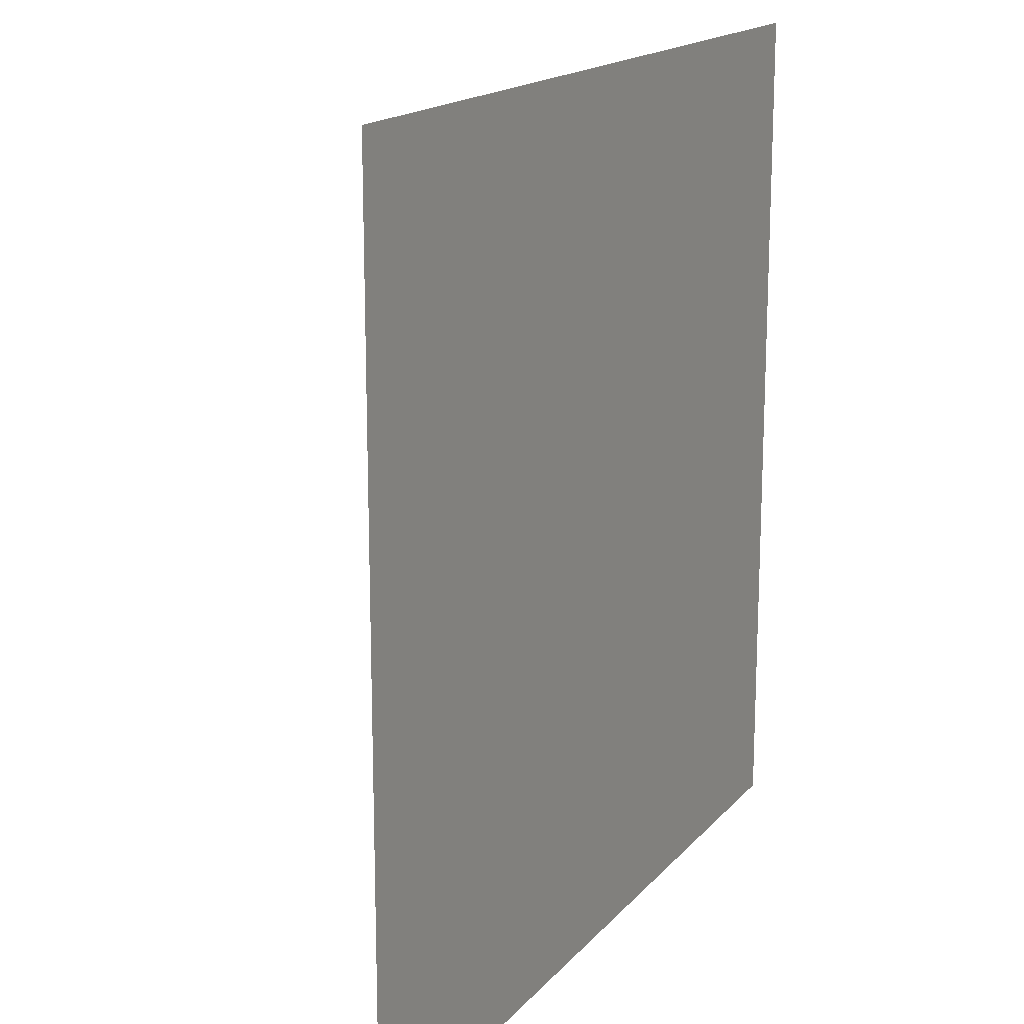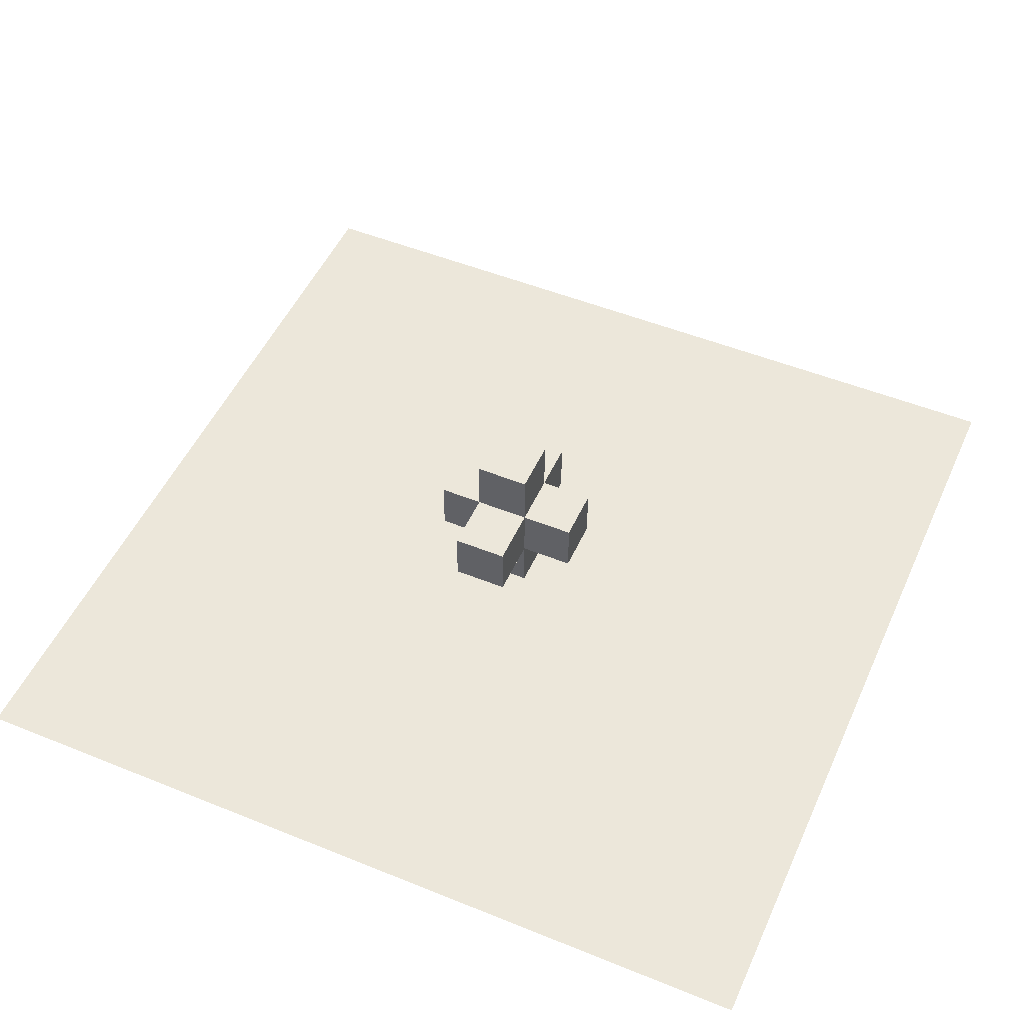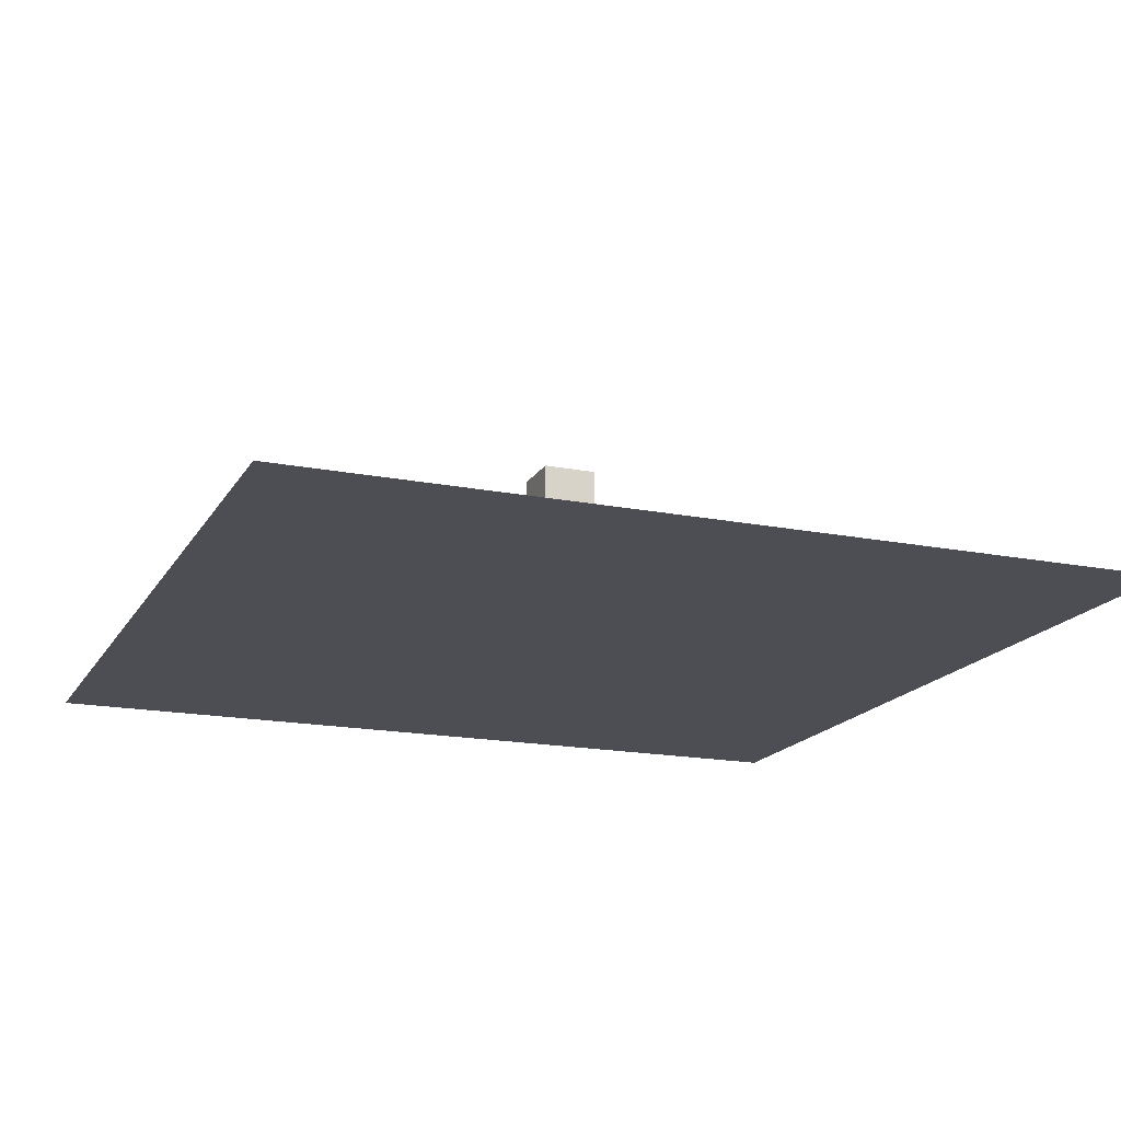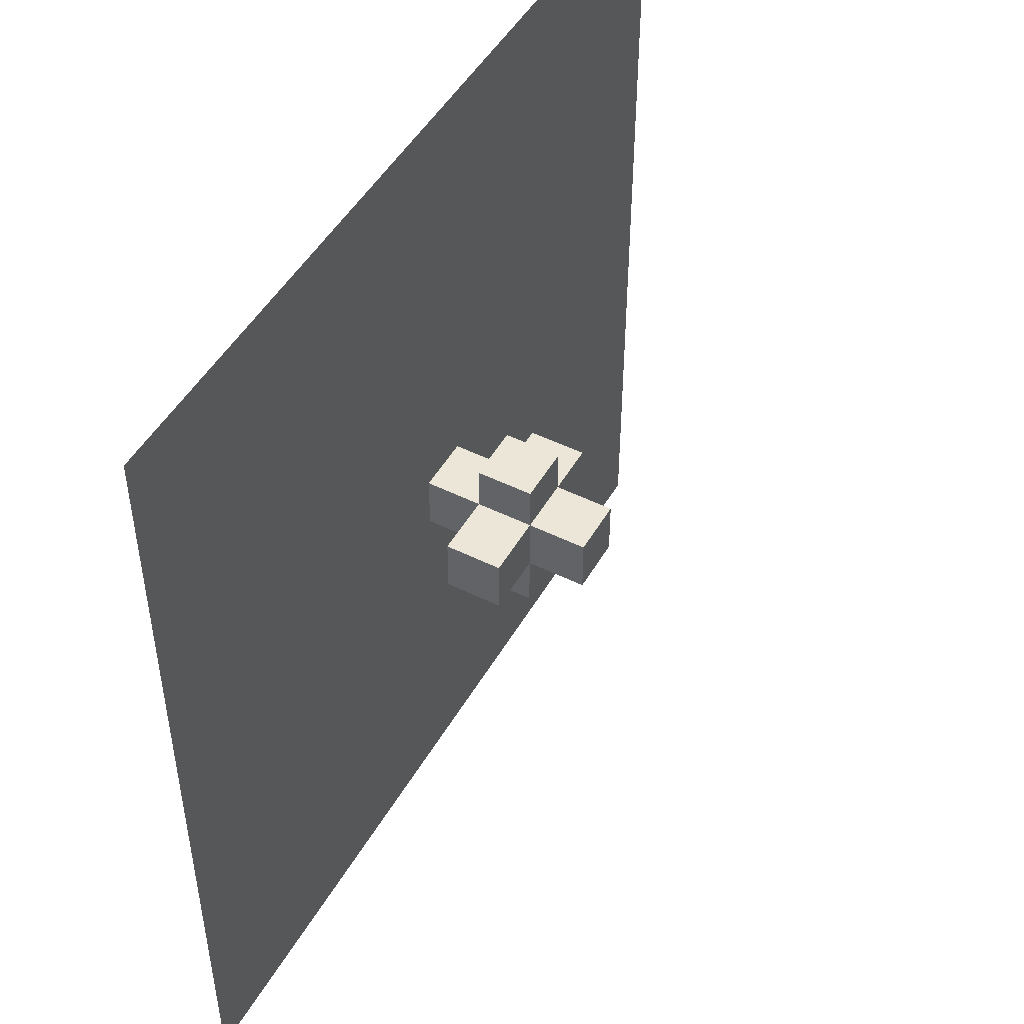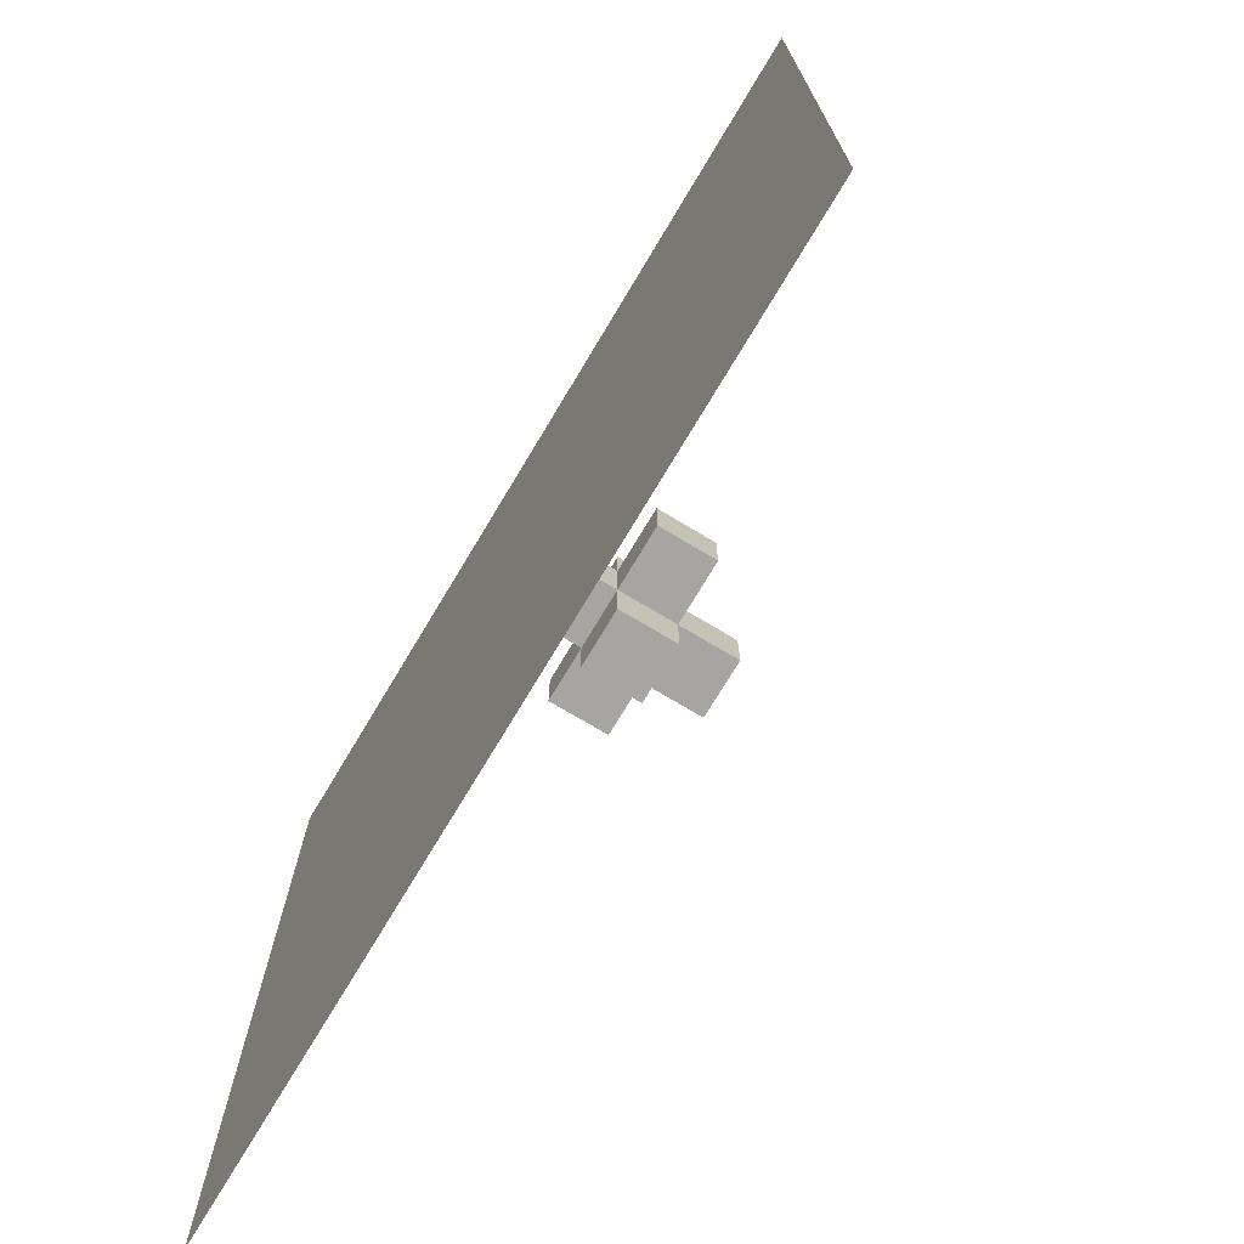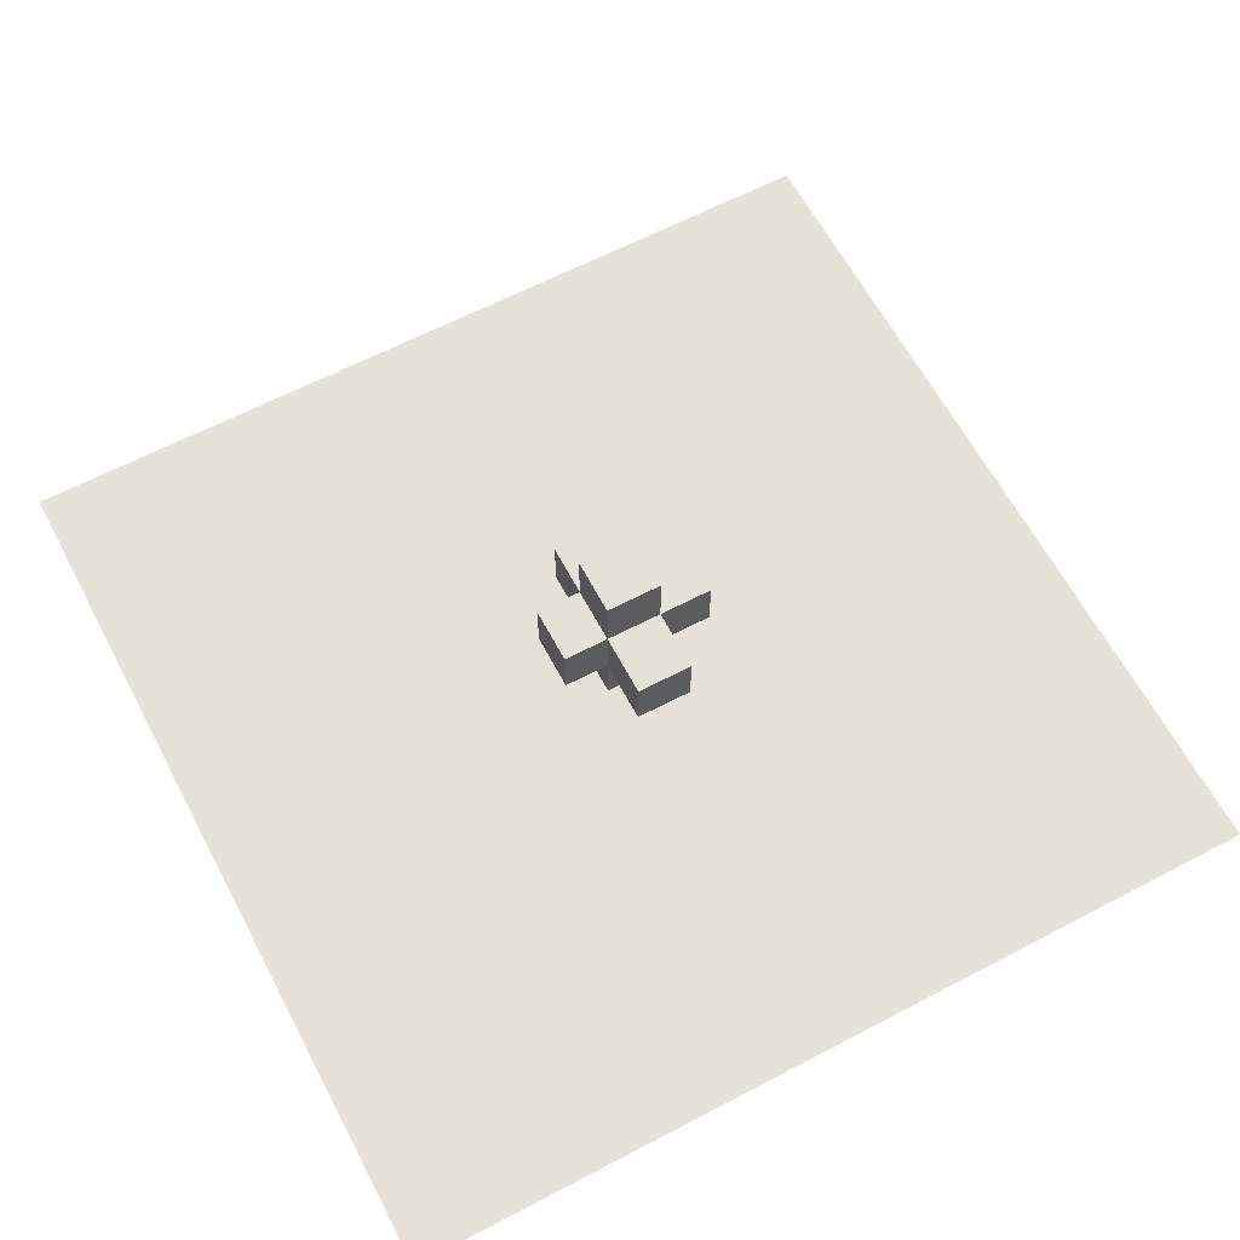
<metadata>
{"format":"obj","ext":"obj","renderer":"f3d","projection":"perspective","resolution":1024,"background":"white","views":[{"elev":16.8,"azim":-63.2,"up":"+Z"},{"elev":50.6,"azim":113.9,"up":"+Y"},{"elev":-17.4,"azim":-21.4,"up":"+Y"},{"elev":48.7,"azim":118.9,"up":"+Z"},{"elev":-73.7,"azim":59.1,"up":"+Z"},{"elev":63.1,"azim":62.1,"up":"+Y"}]}
</metadata>
<code>
o Cube
v 1 -1 -1
v 1 -1 1
v -1 -1 1
v -1 -1 -1
v 1 1 -1
v 1 1 1
v -1 1 1
v -1 1 -1
v 1 3 -1
v 1 3 1
v -1 3 -1
v -1 3 1
v 1 5.07 -1
v 1 5.07 1
v -1 5.07 -1
v -1 5.07 1
v 1 1 -2.939
v -1 1 -2.939
v 1 3 -2.939
v -1 3 -2.939
v 3.186 1 -1
v 3.186 1 1
v 3.186 3 -1
v 3.186 3 1
v 1 1 2.607
v -1 1 2.607
v 1 3 2.607
v -1 3 2.607
v -2.846 1 1
v -2.846 1 -1
v -2.846 3 1
v -2.846 3 -1
v 15.6 -1.577 -15.6
v 15.6 -1.577 15.6
v -15.6 -1.577 15.6
v -15.6 -1.577 -15.6
f 1 2 3 4
f 6 10 27 25
f 1 5 6 2
f 2 6 7 3
f 3 7 8 4
f 5 1 4 8
f 12 10 14 16
f 5 9 23 21
f 11 8 30 32
f 9 5 17 19
f 13 15 16 14
f 10 9 13 14
f 11 12 16 15
f 9 11 15 13
f 17 18 20 19
f 8 11 20 18
f 11 9 19 20
f 5 8 18 17
f 22 21 23 24
f 10 6 22 24
f 9 10 24 23
f 6 5 21 22
f 26 25 27 28
f 10 12 28 27
f 7 6 25 26
f 12 7 26 28
f 30 29 31 32
f 7 12 31 29
f 12 11 32 31
f 8 7 29 30
f 33 34 35 36

</code>
